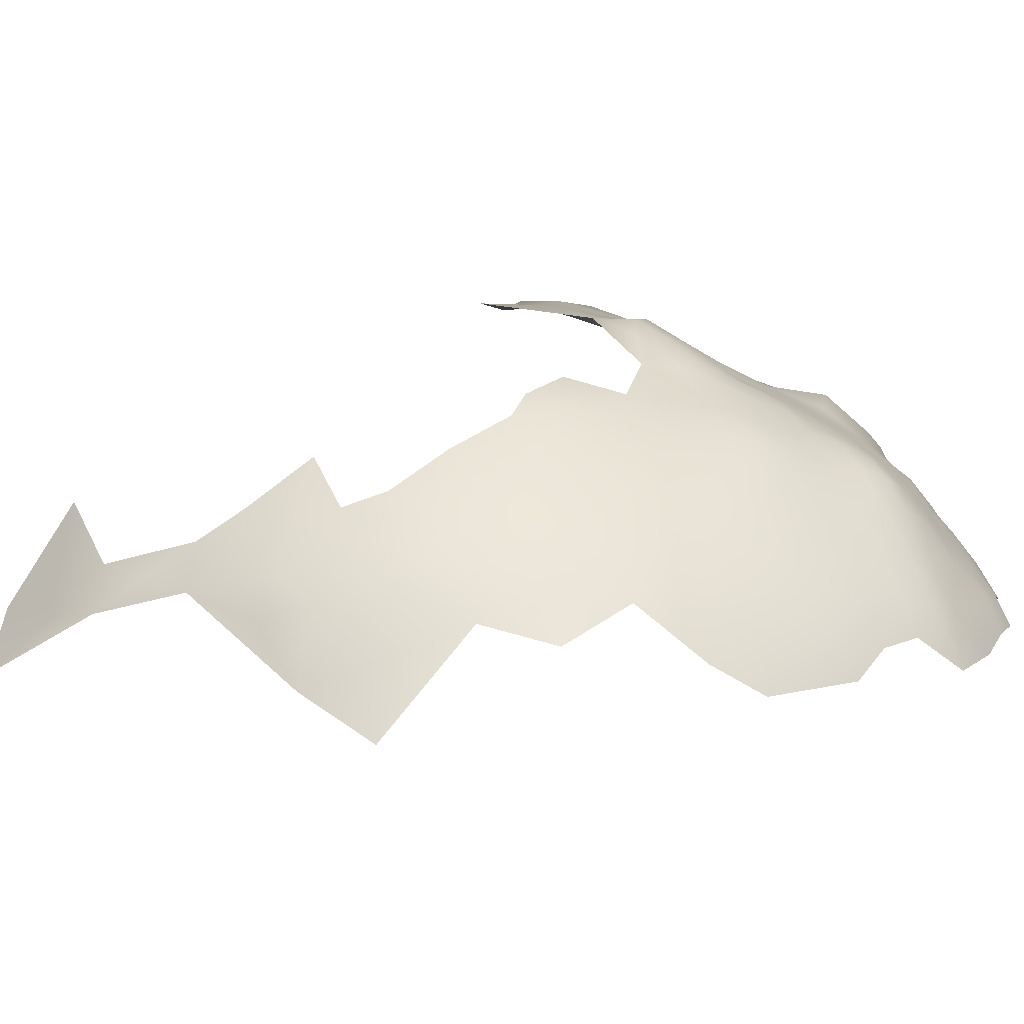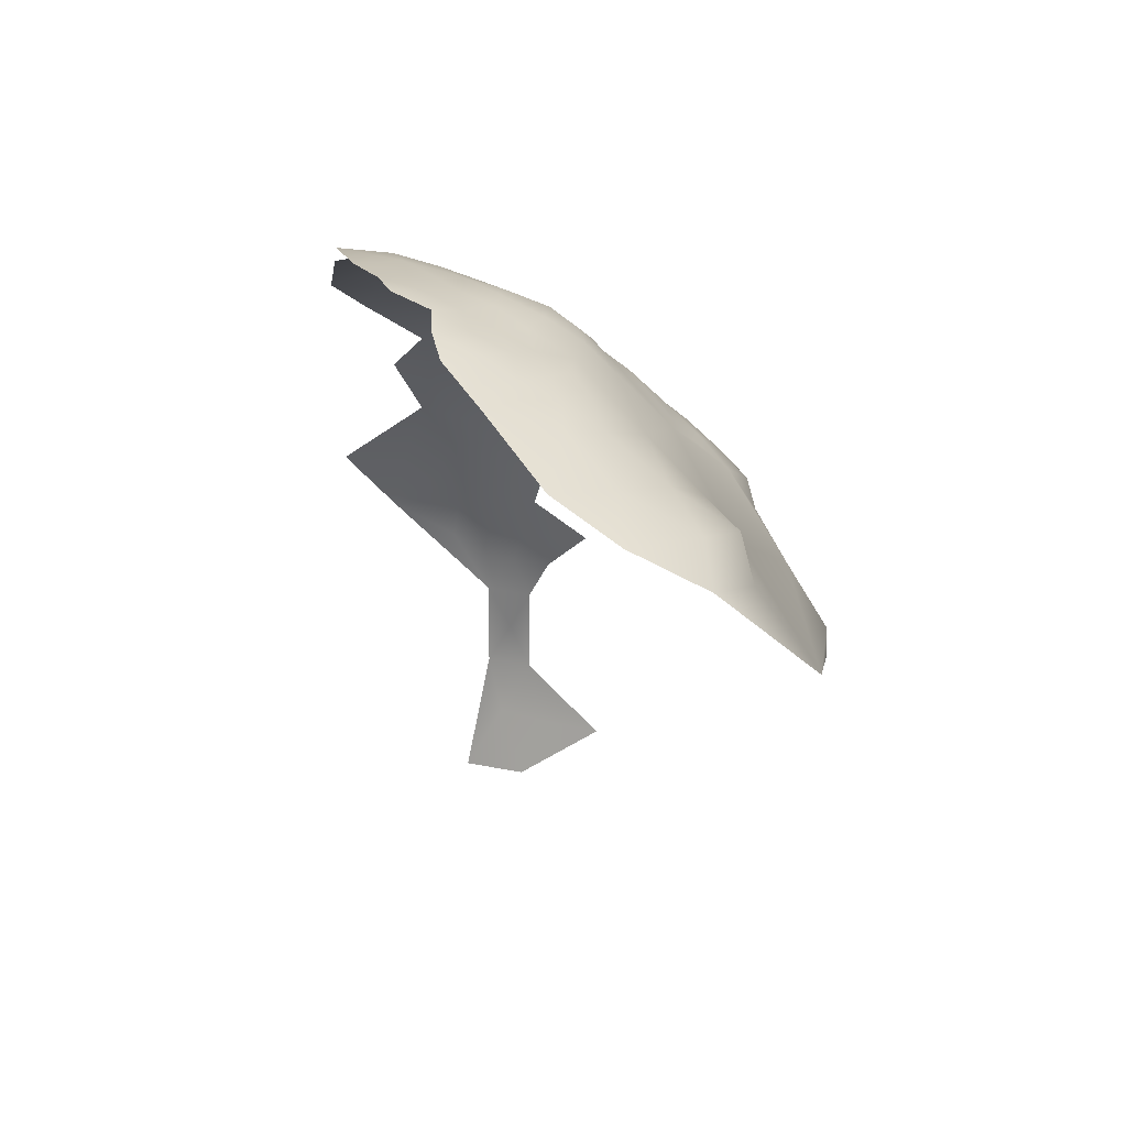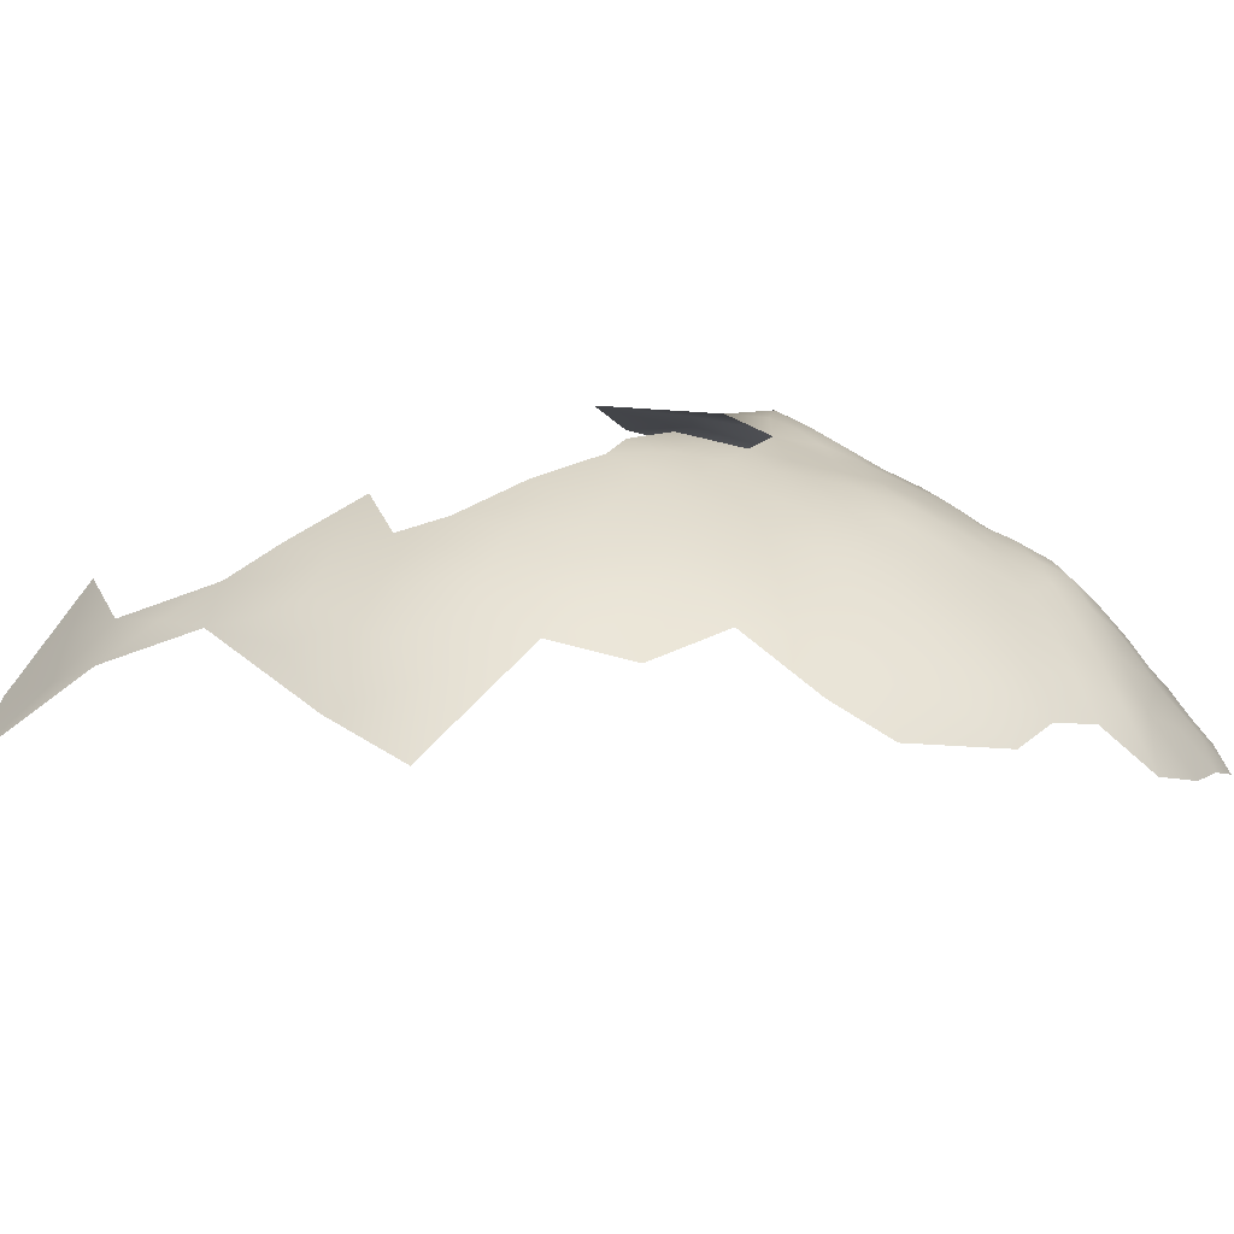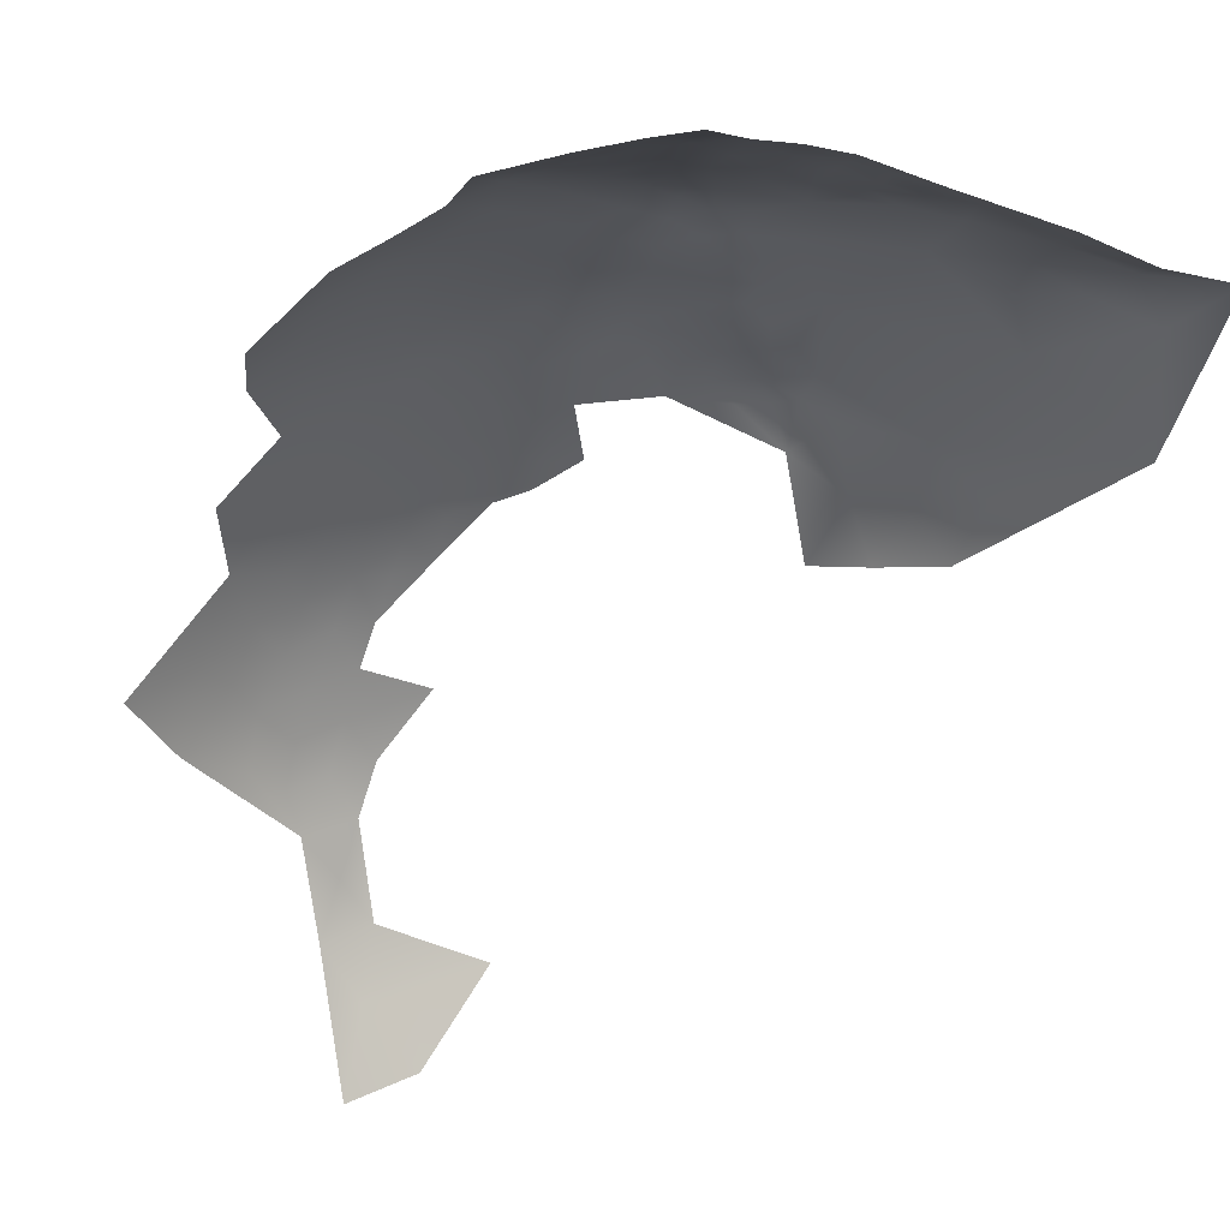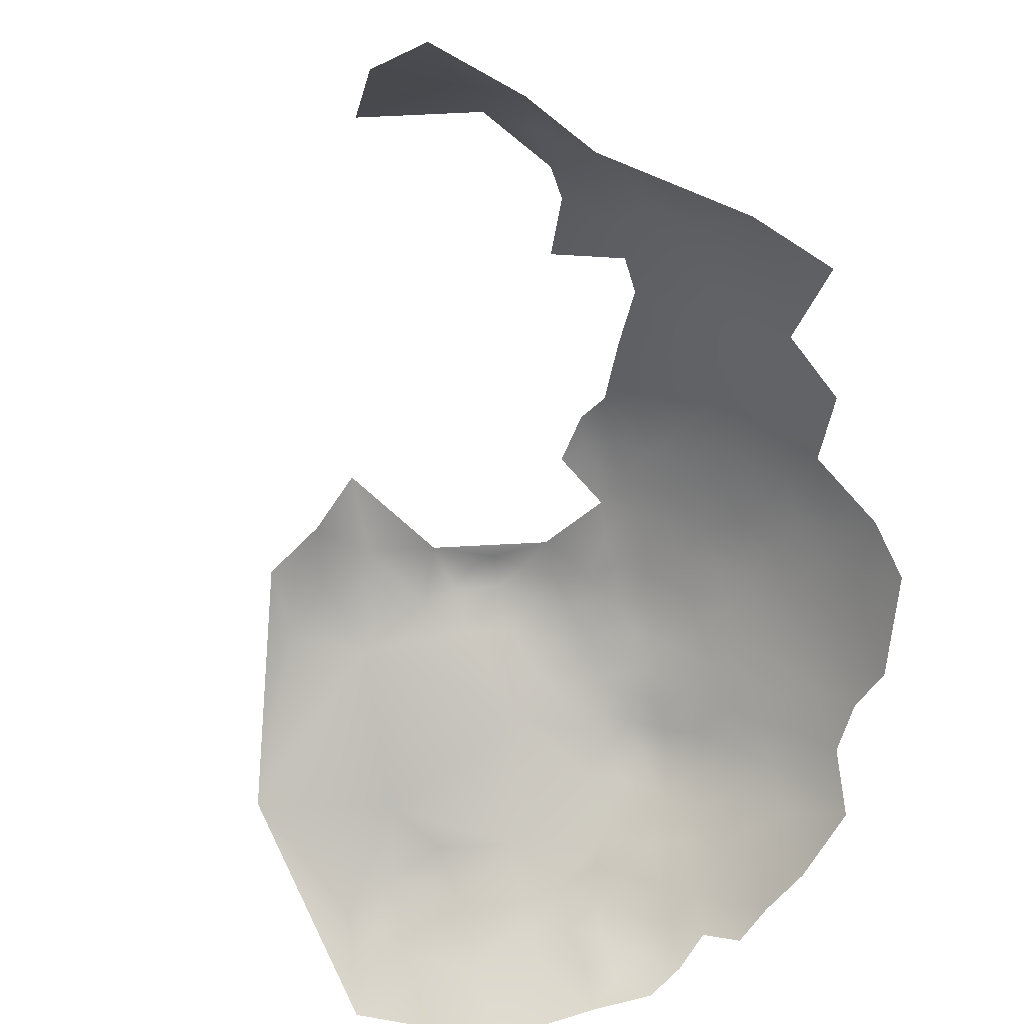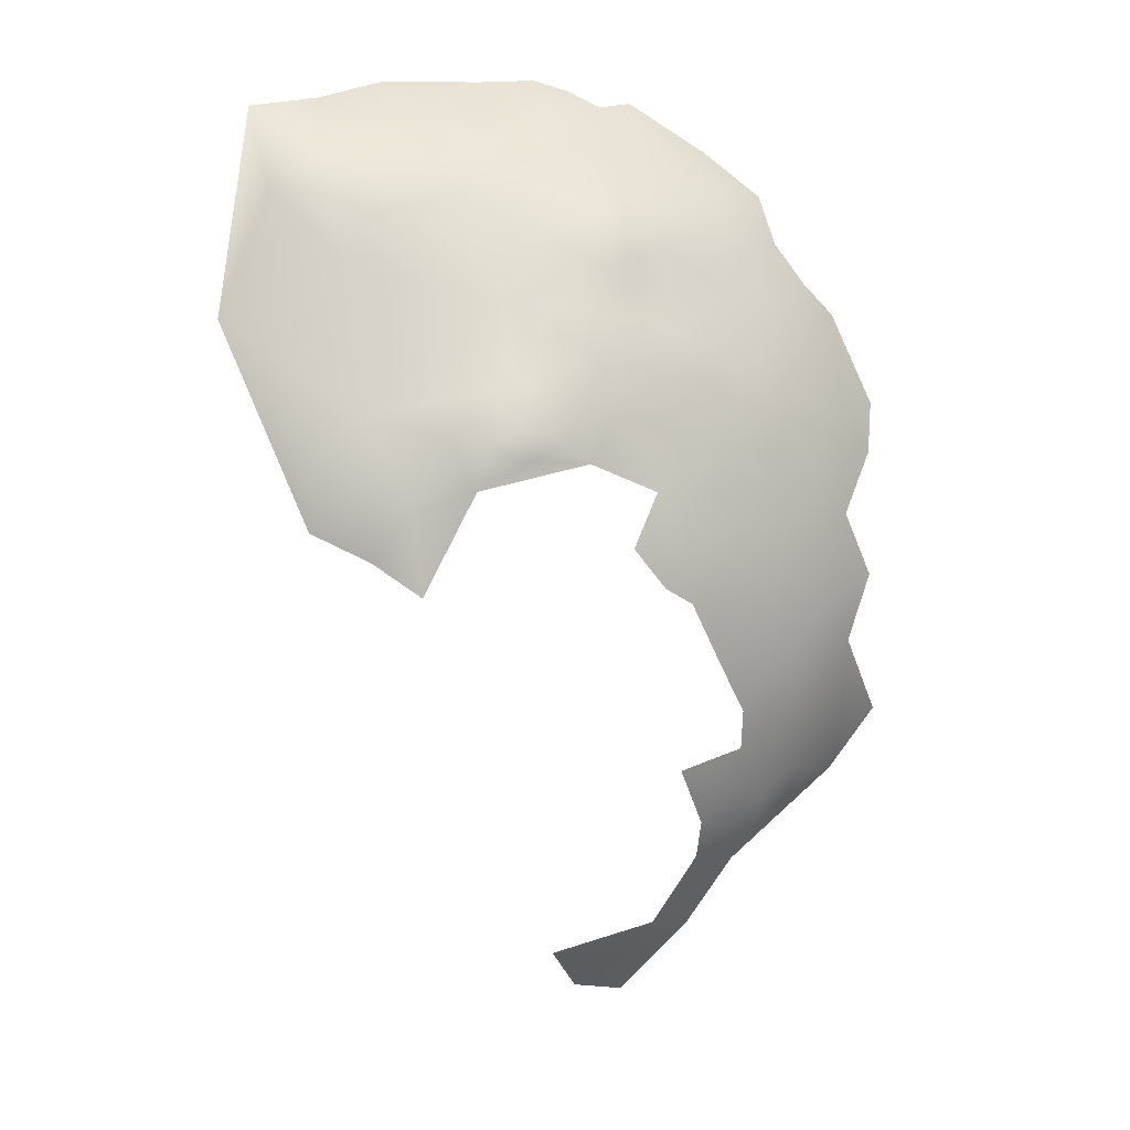
<metadata>
{"format":"obj","ext":"obj","renderer":"f3d","projection":"perspective","resolution":1024,"background":"white","views":[{"elev":24.5,"azim":79.8,"up":"+Z"},{"elev":59.7,"azim":-129.4,"up":"+Y"},{"elev":9.7,"azim":84.0,"up":"+Z"},{"elev":-55.2,"azim":161.8,"up":"+Z"},{"elev":-59.6,"azim":17.0,"up":"+Z"},{"elev":9.9,"azim":-10.9,"up":"+Y"}]}
</metadata>
<code>
v -698.6 403.6 -445.7
v -698 407.5 -447.5
v -698.2 411.1 -449.7
v -694.2 409.7 -448.8
v -694.2 413.6 -451.3
v -693.5 405.2 -446.7
v -694.6 400.6 -444.4
v -691 397.2 -443.9
v -695.4 396.6 -442.8
v -698.9 398.9 -443
v -688 400.5 -445.3
v -686.6 396.1 -444.2
v -687.2 392.2 -443.3
v -682.8 393.6 -444.5
v -682.9 398 -445.6
v -690.7 411.8 -450.4
v -690.7 415.4 -452
v -687.1 413.1 -451.8
v -687.6 409.2 -449.5
v -698.9 394.5 -441.4
v -686.5 387.8 -442
v -685.9 382.8 -441.4
v -682.4 385 -442.7
v -682.5 389.4 -443.6
v -682.6 379.8 -441.7
v -677.8 387.1 -444.8
v -678.9 391.6 -445.2
v -674.2 383.6 -445.6
v -678.3 381.9 -443.8
v -674.1 378.9 -445.1
v -678.2 376.8 -443.1
v -670.1 381.2 -447.3
v -670.6 386.6 -447.8
v -669.5 391.4 -449.2
v -665.9 388.5 -450.6
v -666 383.3 -449.6
v -665.9 378 -449
v -661.9 380.2 -451.6
v -661.9 385.6 -452.3
v -661.6 374.7 -451.3
v -657.9 376.7 -454
v -657.7 382.4 -454.6
v -674.3 392.8 -447.2
v -678.4 395.9 -446.6
v -658 388.3 -455.5
v -657.7 393.1 -457.3
v -661.7 391.1 -453.8
v -652.8 389.9 -460.4
v -665.6 372.5 -449
v -669.9 375.7 -446.8
v -669.7 369.9 -446.8
v -665.5 366.9 -449.3
v -661.4 369.6 -451.4
v -674 373.7 -444.8
v -657.7 371.7 -454
v -666 394.1 -452
v -674 368.2 -445
v -677.6 371.4 -443.4
v -681.9 373.3 -441.7
v -685.6 375.7 -440.7
v -661.7 364.3 -451.7
v -665.4 360.8 -450
v -661 358.4 -453.4
v -665.2 354.3 -451.6
v -660.5 351.9 -455.8
v -656.3 354.9 -458.5
v -670 363.3 -447.2
v -669.6 356.9 -448.5
v -673.9 363.6 -445.4
v -661.4 396.4 -455.9
v -661.2 401.8 -458.5
v -665.6 400 -454.6
v -665.5 405.3 -457.1
v -669.8 403.7 -453.8
v -669.9 398.7 -451.4
v -656.8 397.4 -459.9
v -653.4 373.6 -457
v -657 402.7 -462.3
v -661.2 407.1 -461.2
v -656.8 365 -455.2
v -665.6 411 -460.5
v -669.6 408.6 -456.5
v -674 406.8 -453.2
v -674.1 402.2 -450.9
v -670.5 395.1 -449.7
v -674.2 398 -448.9
v -678.5 400.8 -448.1
v -673.8 357.9 -446.4
v -673.6 352.5 -448
v -677.9 365.6 -443.6
v -678.2 409.6 -452.9
v -678.3 405.1 -450.3
v -673.9 411.3 -455.9
v -651.4 396.2 -464.2
v -673.9 415.7 -458.5
v -678.3 414.3 -455.5
v -678.2 418.8 -458.1
v -682.6 417.5 -455.2
v -682.9 412.7 -452.6
v -669.9 412.6 -458.7
v -686.8 405.1 -447.3
v -682.7 402.9 -447.2
v -682.6 407.3 -449.5
v -682.8 421.7 -458
v -686.5 420.3 -455.2
v -656.6 408.1 -466.1
v -661.2 412.5 -464.7
v -669.1 350.5 -450.7
v -673.7 346.6 -449.8
v -669 344.5 -452.9
v -664 348 -454.7
v -673.6 340.8 -452.2
v -677.7 348.4 -447.5
v -682.3 350.6 -445.3
v -686.7 416.9 -453.5
v -690.3 419.4 -454.2
v -657.1 345.5 -461.7
v -665.1 341.9 -456.9
v -703.3 396.4 -441.6
v -695.1 391.6 -441.8
v -702.6 392.3 -440.7
v -669.4 416.7 -461.8
v -669 421.5 -465.3
v -673.4 420.3 -461.7
v -664.9 417.8 -465.8
v -678.2 423.4 -462
v -701.3 406.2 -447.7
v -693.8 421.2 -455.8
v -698.6 419.5 -454.9
v -697.6 414.9 -452.1
v -694.2 417.6 -453.3
v -689.2 423.6 -458.1
v -684.2 425 -460.7
v -704.7 411.5 -451
v -702.9 401.7 -444.7
v -704.8 404.2 -446.9
v -686 379.4 -440.8
v -689.8 380.9 -440.6
v -672.9 424.9 -466.5
v -677.7 426.6 -466
v -706.3 393.5 -440.3
v -708.9 395.4 -441.3
v -682.7 428.6 -465.8
v -683.2 433 -470.7
v -683.1 436.5 -475.1
v -687.6 436 -472.9
v -687.3 432 -468.7
v -678.2 429.6 -469.3
v -678.7 433.6 -473.8
v -673.1 430 -473.3
v -712.9 395.1 -443.4
v -708.6 400.2 -444.5
v -669.4 339.5 -455.1
v -649.8 353 -464.9
v -665.7 424 -471.1
v -691.9 434.7 -470.9
v -691.5 438.2 -475.7
v -678.2 336.5 -453
v -678.5 342.2 -449.4
v -678 330.6 -456.6
v -683.2 326.2 -457.2
v -672.5 334.9 -456.4
v -677.7 324.5 -460.8
v -684.1 319.9 -463.5
v -692.3 314.6 -466.3
v -690.1 321.1 -459.9
v -697.5 323.3 -455.5
v -696.5 433.4 -468.5
v -696.5 436.7 -472.8
v -691.4 431.2 -467
v -696 429.9 -464.9
v -691.8 428 -462.7
v -697.3 426 -460.3
v -686.8 427.9 -463.6
v -700.1 429 -463.1
v -700.6 431.6 -466.5
v -704.5 429.9 -464
v -704.8 433.4 -468.5
v -710.1 431.5 -466.4
v -709.3 435.7 -471.6
v -703.3 436.4 -473.4
v -700.5 434.6 -470.9
v -695.8 439.6 -477.8
v -703.5 439.4 -478.3
v -699.9 437.7 -475.3
v -684.7 311.8 -471
v -727.2 431.6 -467
v -724.5 387.4 -443.9
v -722.1 397.8 -446.8
v -730.4 392.7 -447
v -730 383.3 -445.5
v -722.6 379.6 -444
v -717.7 386 -442
v -709.6 388.6 -440.9
v -716.6 375.5 -440.6
v -718 434.1 -471.4
v -716.2 439.5 -479.6
v -725.3 437.2 -476.8
v -718.4 428.1 -464.1
v -709.8 424.4 -460
v -719.3 422.5 -459.4
v -726.4 424.8 -460.5
v -723.7 415.8 -457.5
v -734.7 436 -472.6
v -732.8 425.7 -464.2
v -740 409.1 -458.9
f 115 105 116
f 2 127 1
f 137 22 138
f 134 3 130
f 16 17 5
f 4 3 2
f 116 128 131
f 17 131 5
f 25 22 137
f 121 20 119
f 8 12 11
f 9 8 7
f 25 23 22
f 7 10 9
f 14 15 12
f 14 12 13
f 43 44 27
f 129 131 128
f 6 2 1
f 103 101 102
f 24 14 13
f 24 13 21
f 130 5 131
f 130 131 129
f 135 127 136
f 9 20 120
f 17 116 131
f 141 121 119
f 24 23 26
f 24 26 27
f 135 1 127
f 18 16 19
f 103 19 101
f 4 2 6
f 14 24 27
f 21 23 24
f 21 22 23
f 15 11 12
f 20 10 119
f 20 9 10
f 53 40 49
f 18 17 16
f 180 179 178
f 115 116 17
f 115 17 18
f 7 6 1
f 36 33 32
f 176 168 182
f 184 181 185
f 178 176 182
f 35 34 33
f 69 57 90
f 85 75 86
f 86 44 43
f 35 33 36
f 35 36 39
f 98 105 115
f 31 30 29
f 30 28 29
f 92 83 91
f 32 28 30
f 54 58 57
f 29 28 26
f 168 169 182
f 98 96 97
f 99 96 98
f 4 16 5
f 132 116 105
f 84 83 92
f 3 5 130
f 3 4 5
f 178 179 177
f 87 84 92
f 87 86 84
f 74 83 84
f 75 84 86
f 93 91 83
f 176 178 177
f 176 177 175
f 176 171 168
f 100 93 82
f 99 91 96
f 52 53 49
f 93 95 96
f 93 96 91
f 29 23 25
f 29 26 23
f 58 90 57
f 95 97 96
f 38 39 36
f 38 36 37
f 132 128 116
f 85 43 34
f 85 86 43
f 33 28 32
f 104 98 97
f 100 95 93
f 31 29 25
f 61 53 52
f 37 36 32
f 73 74 72
f 156 147 146
f 156 170 147
f 50 30 54
f 56 85 34
f 56 34 35
f 54 30 31
f 52 49 51
f 152 151 142
f 74 84 75
f 72 74 75
f 81 100 82
f 104 105 98
f 87 44 86
f 102 101 11
f 102 11 15
f 14 44 15
f 14 27 44
f 25 137 60
f 156 146 157
f 68 62 67
f 122 95 100
f 122 124 95
f 144 146 147
f 145 146 144
f 49 37 50
f 49 50 51
f 77 41 55
f 32 30 50
f 32 50 37
f 156 169 168
f 42 39 38
f 172 170 171
f 47 56 35
f 10 7 1
f 10 1 135
f 58 31 59
f 58 54 31
f 82 74 73
f 45 39 42
f 47 39 45
f 47 35 39
f 40 37 49
f 40 38 37
f 110 109 112
f 102 92 103
f 102 87 92
f 152 135 136
f 143 148 144
f 143 144 147
f 173 172 171
f 168 171 170
f 168 170 156
f 145 144 149
f 71 73 72
f 71 72 70
f 81 82 73
f 109 110 108
f 109 108 89
f 175 173 171
f 175 171 176
f 79 81 73
f 79 73 71
f 82 93 83
f 82 83 74
f 123 122 125
f 123 124 122
f 99 115 18
f 99 98 115
f 41 42 38
f 41 38 40
f 149 144 148
f 55 41 40
f 55 40 53
f 89 113 109
f 185 181 182
f 185 182 169
f 104 97 126
f 89 68 88
f 183 185 169
f 62 52 67
f 62 61 52
f 87 102 15
f 87 15 44
f 46 70 47
f 46 47 45
f 51 54 57
f 51 50 54
f 139 124 123
f 76 70 46
f 76 71 70
f 63 61 62
f 143 140 148
f 124 126 97
f 124 97 95
f 70 56 47
f 78 71 76
f 103 92 91
f 56 75 85
f 159 112 109
f 107 81 79
f 99 18 19
f 67 52 51
f 157 183 169
f 157 169 156
f 111 108 110
f 158 112 159
f 67 69 88
f 67 88 68
f 60 137 138
f 64 63 62
f 64 62 68
f 135 119 10
f 78 79 71
f 139 140 126
f 139 126 124
f 103 99 19
f 103 91 99
f 178 182 181
f 159 109 113
f 72 75 56
f 72 56 70
f 3 127 2
f 162 158 160
f 153 110 112
f 106 107 79
f 106 79 78
f 104 133 132
f 104 132 105
f 194 141 142
f 59 25 60
f 59 31 25
f 111 64 108
f 48 46 45
f 65 64 111
f 65 63 64
f 150 149 148
f 174 143 147
f 67 57 69
f 67 51 57
f 133 143 174
f 183 184 185
f 119 142 141
f 180 178 181
f 108 64 68
f 108 68 89
f 163 160 161
f 121 120 20
f 7 8 11
f 194 121 141
f 4 19 16
f 133 104 126
f 21 138 22
f 162 153 112
f 162 112 158
f 152 142 119
f 152 119 135
f 81 122 100
f 134 130 129
f 155 123 125
f 8 13 12
f 174 170 172
f 174 147 170
f 43 27 26
f 80 53 61
f 80 55 53
f 174 132 133
f 174 172 132
f 118 110 153
f 118 111 110
f 173 132 172
f 173 128 132
f 134 127 3
f 8 9 120
f 148 140 139
f 190 188 189
f 190 191 188
f 63 80 61
f 192 193 188
f 120 13 8
f 192 188 191
f 33 34 43
f 94 78 76
f 66 63 65
f 6 7 11
f 6 11 101
f 200 199 201
f 200 177 179
f 59 90 58
f 195 193 192
f 19 6 101
f 19 4 6
f 48 76 46
f 48 94 76
f 155 139 123
f 88 69 90
f 164 163 161
f 33 26 28
f 33 43 26
f 143 126 140
f 143 133 126
f 150 148 139
f 89 114 113
f 77 55 80
f 21 13 120
f 173 129 128
f 194 142 151
f 125 122 81
f 125 81 107
f 199 200 179
f 159 113 114
f 77 42 41
f 155 150 139
f 117 66 65
f 117 111 118
f 117 65 111
f 173 175 177
f 202 187 205
f 164 161 166
f 202 203 201
f 66 80 63
f 48 45 42
f 197 198 196
f 196 179 180
f 196 199 179
f 118 153 162
f 187 204 205
f 117 154 66
f 180 181 184
f 164 166 165
f 164 165 186
f 187 199 196
f 202 199 187
f 202 201 199
f 161 160 158
f 163 162 160
f 94 106 78
f 187 198 204
f 187 196 198
f 189 188 193
f 193 194 151
f 193 151 189
f 200 173 177
f 197 196 180
f 197 180 184
f 161 167 166
f 165 166 167
f 194 120 121
f 195 194 193
f 200 129 173
f 189 151 152
f 154 80 66
f 186 163 164
f 200 134 129
f 200 201 203
f 205 203 202
f 117 118 162
f 206 203 205
f 206 190 189
f 206 205 204
f 206 191 190
f 134 136 127
f 134 152 136
f 203 134 200
f 134 189 152
f 189 203 206
f 203 189 134

</code>
